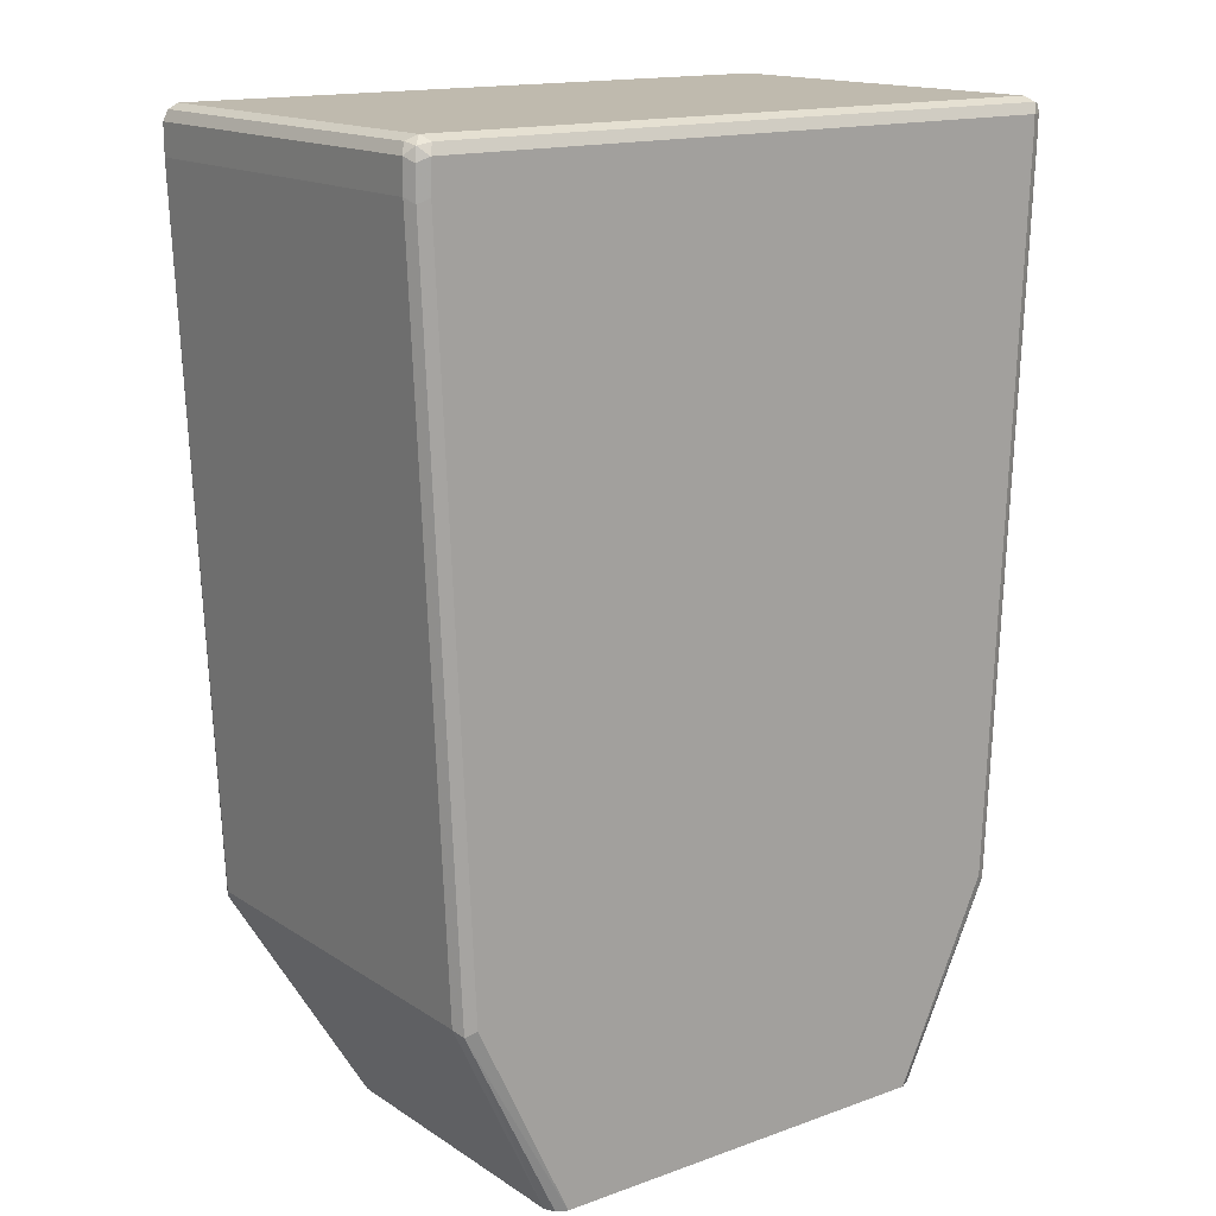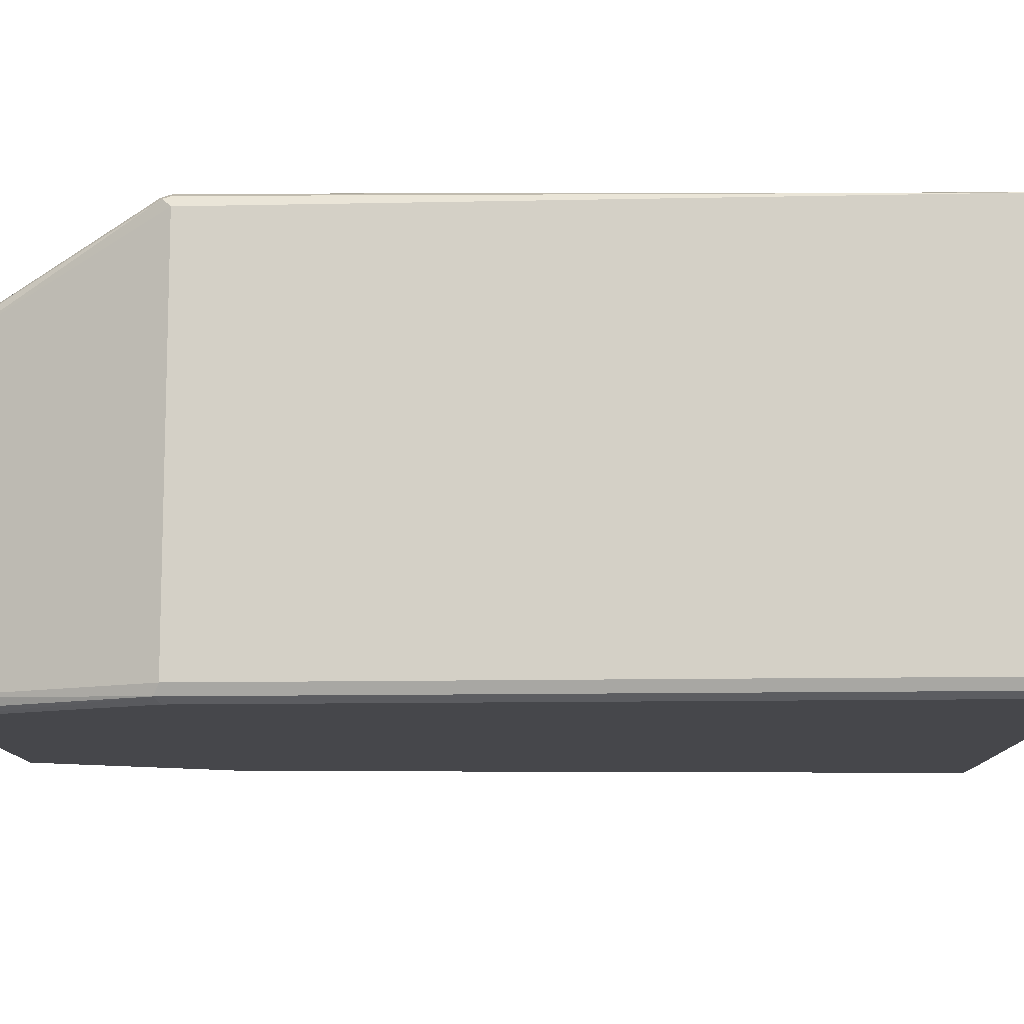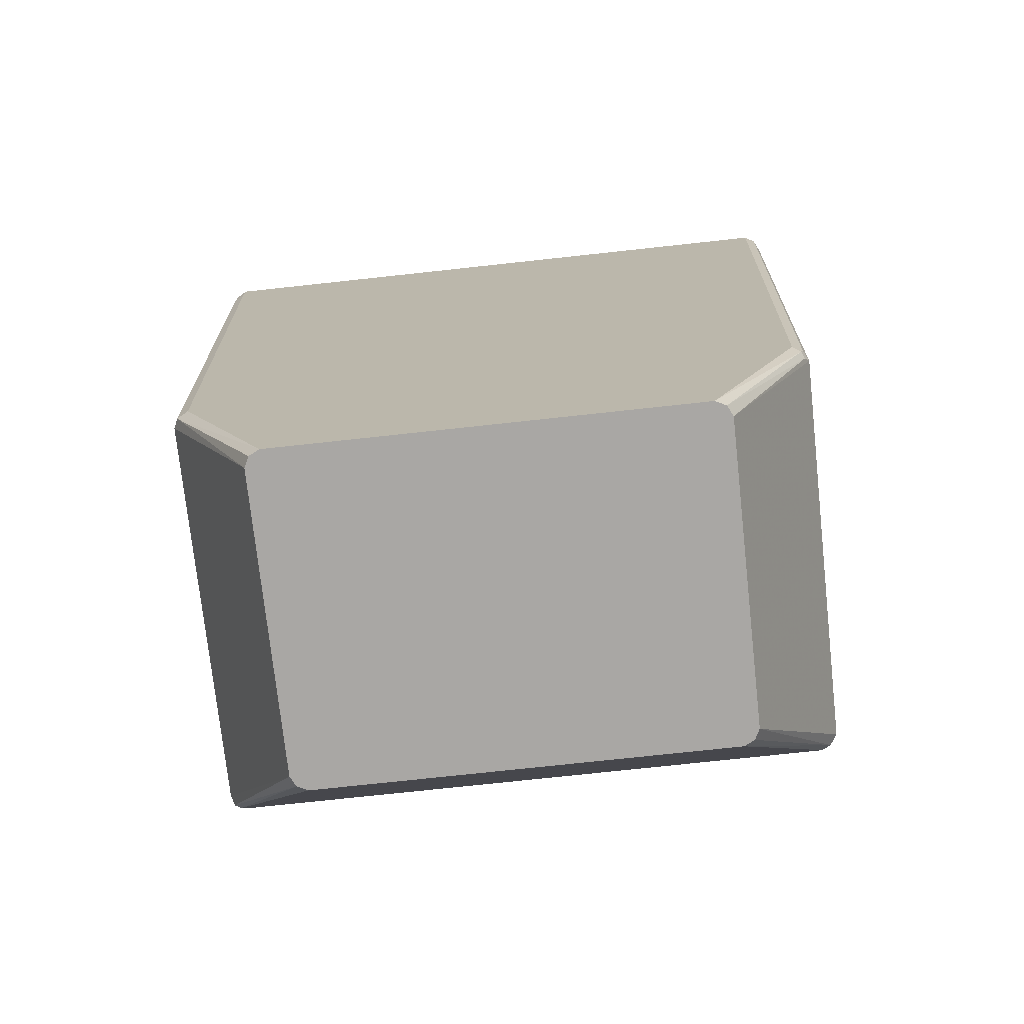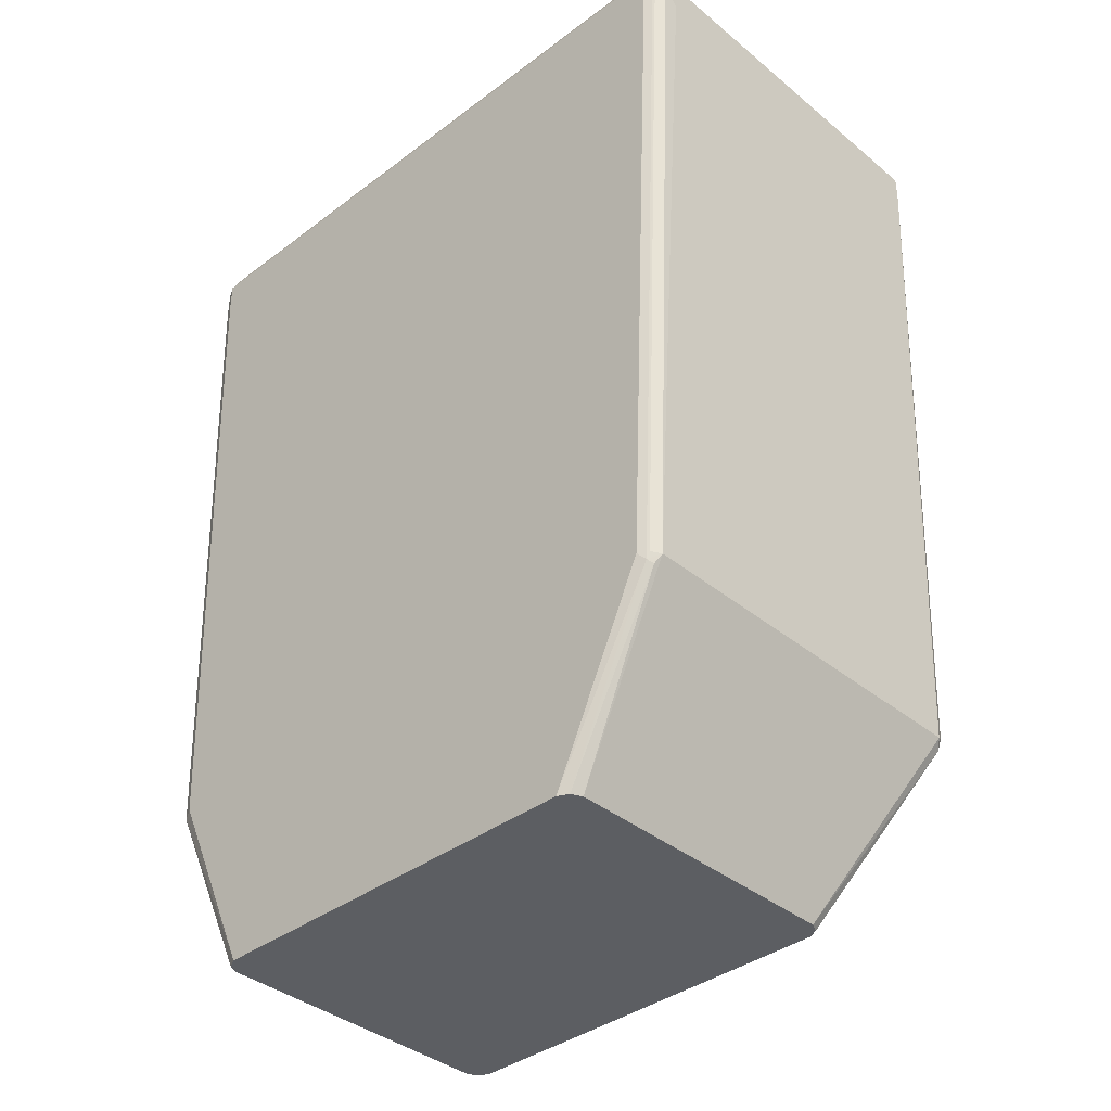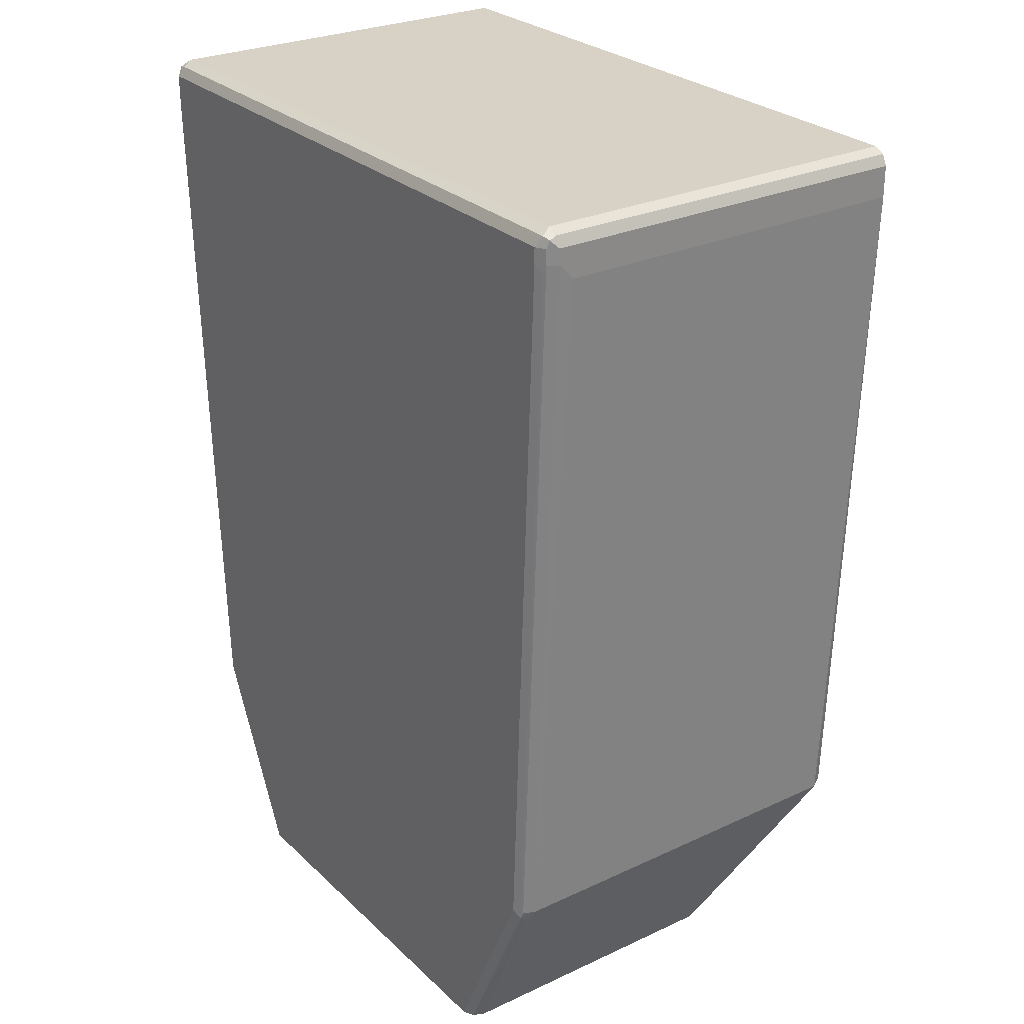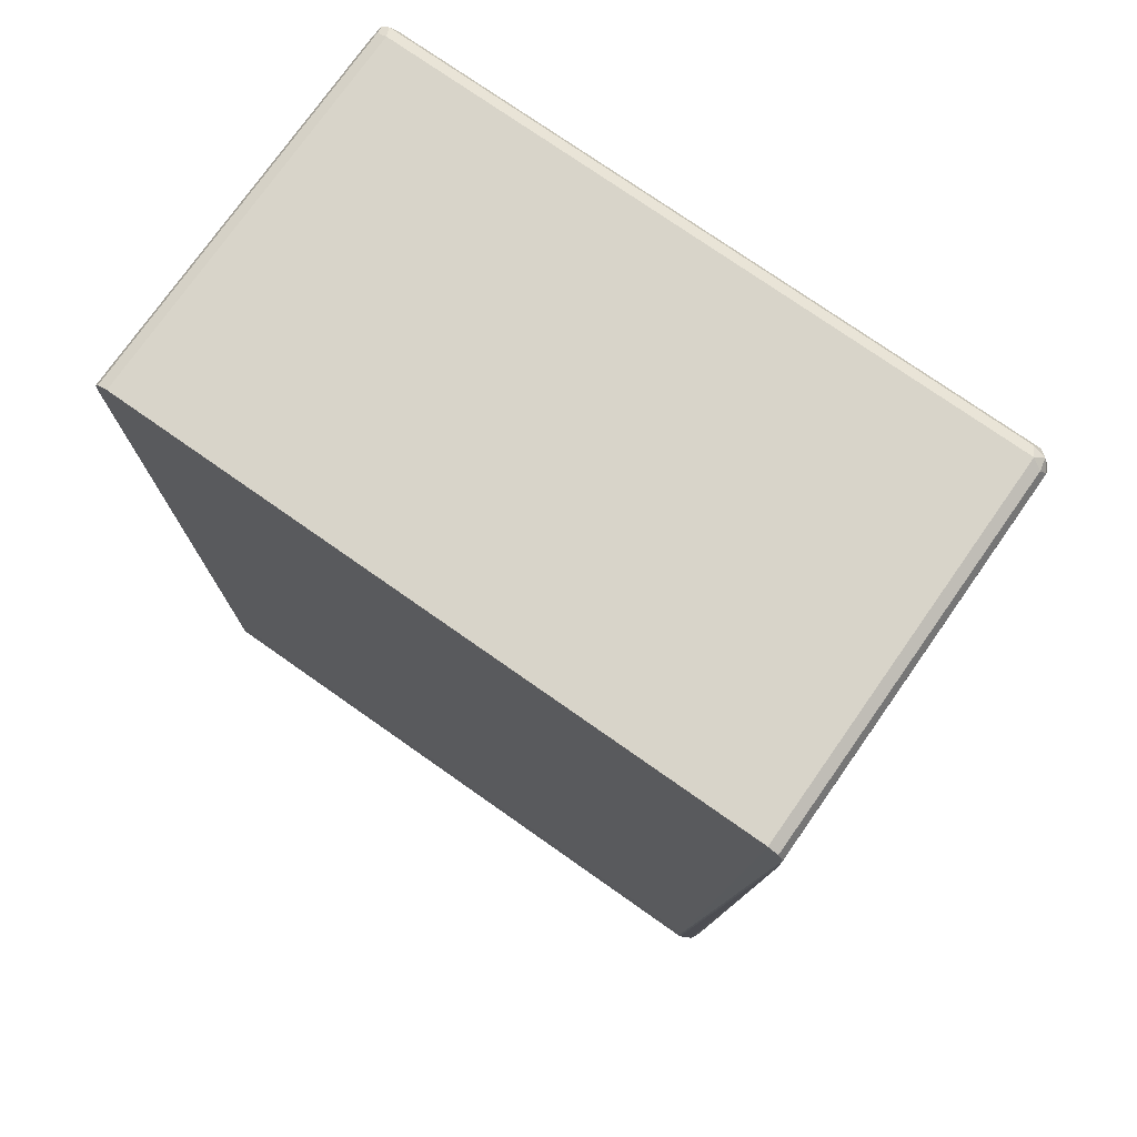
<metadata>
{"format":"obj","ext":"obj","renderer":"f3d","projection":"perspective","resolution":1024,"background":"white","views":[{"elev":15.6,"azim":143.0,"up":"+Y"},{"elev":-10.7,"azim":90.6,"up":"+Z"},{"elev":-74.7,"azim":-173.8,"up":"+Y"},{"elev":-37.8,"azim":-136.2,"up":"+Y"},{"elev":27.3,"azim":-125.6,"up":"+Y"},{"elev":75.5,"azim":35.1,"up":"+Y"}]}
</metadata>
<code>
v -0.1333 0.2177 0.06152
v -0.1402 0.2177 0.0581
v -0.1402 0.2177 -0.1504
v -0.1436 0.2177 -0.1436
v -0.2017 0.3419 -0.147
v -0.2 0.3436 -0.1513
v -0.2051 0.3488 -0.1436
v -0.2051 0.3488 0.1128
v -0.1436 0.2177 0.05127
v -0.2 0.3436 0.1179
v -0.1948 0.3488 0.1231
v -0.2017 0.3521 0.1196
v -0.2256 0.8102 0.1126
v -0.1948 0.3692 0.1231
v -0.2256 0.8308 0.1126
v -0.2256 0.8308 -0.1436
v -0.2222 0.8376 0.1126
v -0.2153 0.841 0.1126
v -0.2222 0.8376 -0.1436
v -0.2153 0.841 -0.1436
v -0.2188 0.8376 -0.1504
v 0.2153 0.841 -0.1436
v 0.2153 0.841 0.1126
v 0.1948 0.3692 0.1231
v 0.2222 0.8376 0.1126
v 0.2256 0.8308 0.1126
v 0.2256 0.8308 -0.1436
v 0.2256 0.8102 0.1126
v 0.1948 0.3488 0.1231
v 0.1333 0.2177 0.06152
v 0.1983 0.3419 0.1196
v 0.1402 0.2177 0.0581
v 0.1436 0.2177 -0.1436
v 0.1436 0.2177 0.05127
v 0.2026 0.3436 0.1179
v 0.2051 0.3488 0.1128
v 0.2051 0.3488 -0.1436
v 0.2256 0.8102 -0.1436
v 0.2017 0.3488 0.1196
v 0.2222 0.8068 -0.1504
v 0.2222 0.8273 -0.1504
v 0.2205 0.8359 -0.1487
v 0.2153 0.8308 -0.1538
v 0.2153 0.8102 -0.1538
v 0.1948 0.3488 -0.1538
v 0.2017 0.3453 -0.1504
v 0.1333 0.2177 -0.1538
v 0.1402 0.2177 -0.1504
v -0.1333 0.2177 -0.1538
v -0.1948 0.3488 -0.1538
v -0.2153 0.8308 -0.1538
v -0.2153 0.8205 -0.1538
v -0.2205 0.8154 -0.1513
v -0.2222 0.8205 -0.1504
v -0.2222 0.8308 -0.1504
v -0.223 0.8359 -0.1487
v -0.2256 0.8205 -0.1436
v -0.2256 0.8102 -0.1333
v -0.2017 0.3488 -0.1504
v 0.2119 0.8376 -0.1504
v 0.2222 0.8376 -0.1402
f 49 45 47
f 50 45 49
f 50 51 45
f 50 52 51
f 50 49 6
f 50 6 53
f 55 51 53
f 6 49 3
f 53 6 54
f 49 47 3
f 55 53 54
f 50 53 52
f 47 33 3
f 46 45 40
f 40 38 37
f 46 37 33
f 46 33 48
f 46 48 47
f 46 47 45
f 44 40 45
f 44 45 43
f 44 43 40
f 41 40 43
f 41 43 42
f 55 21 51
f 41 42 27
f 48 33 47
f 55 56 21
f 42 43 60
f 55 54 16
f 41 27 40
f 1 3 33
f 53 51 52
f 45 51 43
f 60 21 22
f 23 25 22
f 61 22 25
f 61 25 27
f 42 61 27
f 42 22 61
f 42 60 22
f 60 43 21
f 55 16 56
f 21 43 51
f 56 19 21
f 56 16 19
f 13 7 8
f 58 13 16
f 58 7 13
f 59 54 6
f 59 6 7
f 59 7 54
f 57 54 7
f 57 7 58
f 57 58 16
f 57 16 54
f 19 16 17
f 40 27 38
f 46 40 37
f 32 35 31
f 20 22 21
f 20 21 19
f 20 19 18
f 18 19 17
f 18 17 14
f 15 14 17
f 15 17 16
f 15 16 13
f 15 13 14
f 13 11 14
f 12 11 13
f 12 13 8
f 12 8 10
f 12 10 11
f 10 1 11
f 10 2 1
f 9 4 2
f 9 2 10
f 9 8 4
f 4 8 7
f 5 4 7
f 5 7 6
f 5 6 3
f 5 3 4
f 4 3 2
f 2 3 1
f 28 38 27
f 20 18 22
f 18 23 22
f 9 10 8
f 24 23 14
f 29 31 35
f 18 14 23
f 39 29 35
f 28 29 39
f 28 39 35
f 28 35 36
f 38 36 37
f 36 33 37
f 34 33 36
f 34 36 35
f 34 35 32
f 34 32 33
f 32 1 33
f 28 36 38
f 26 24 28
f 30 1 32
f 30 32 31
f 30 31 29
f 30 29 11
f 29 14 11
f 24 14 29
f 24 29 28
f 26 25 24
f 26 28 27
f 26 27 25
f 24 25 23
f 30 11 1

</code>
